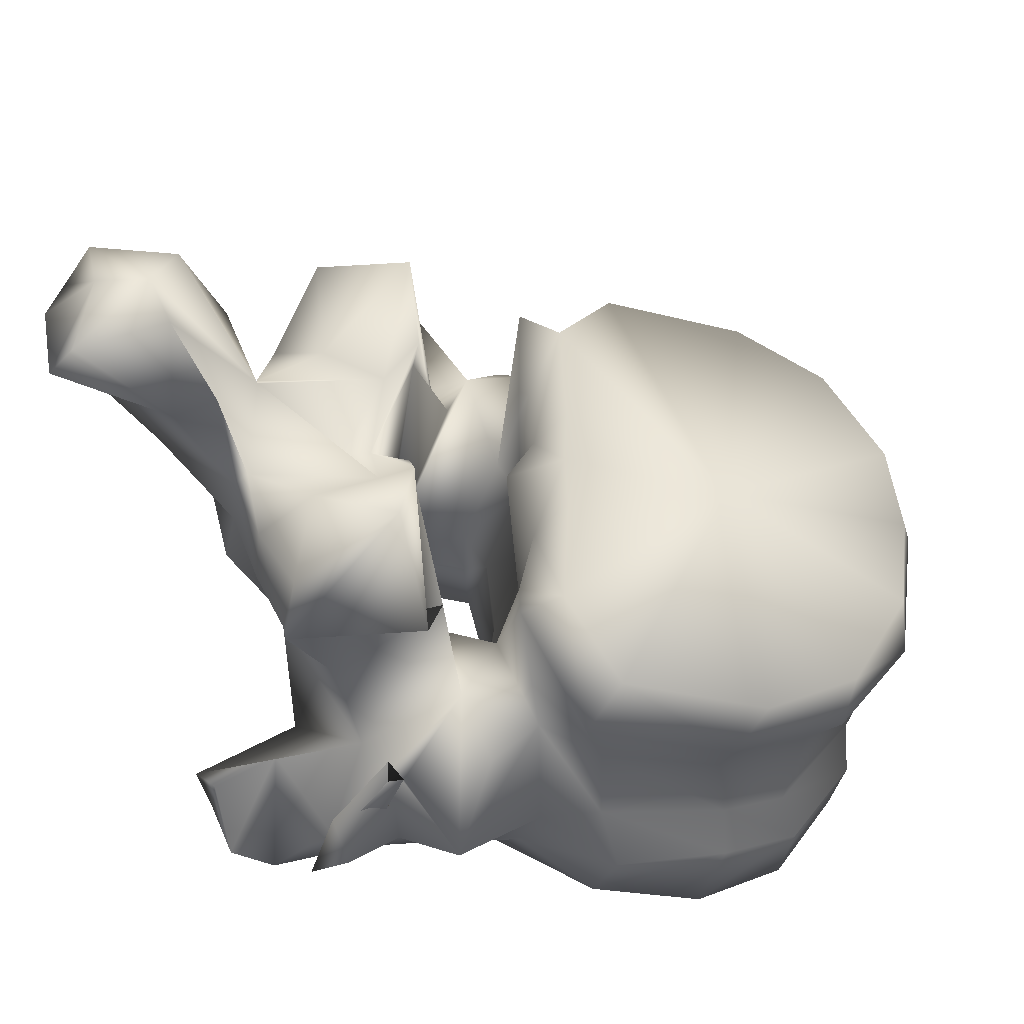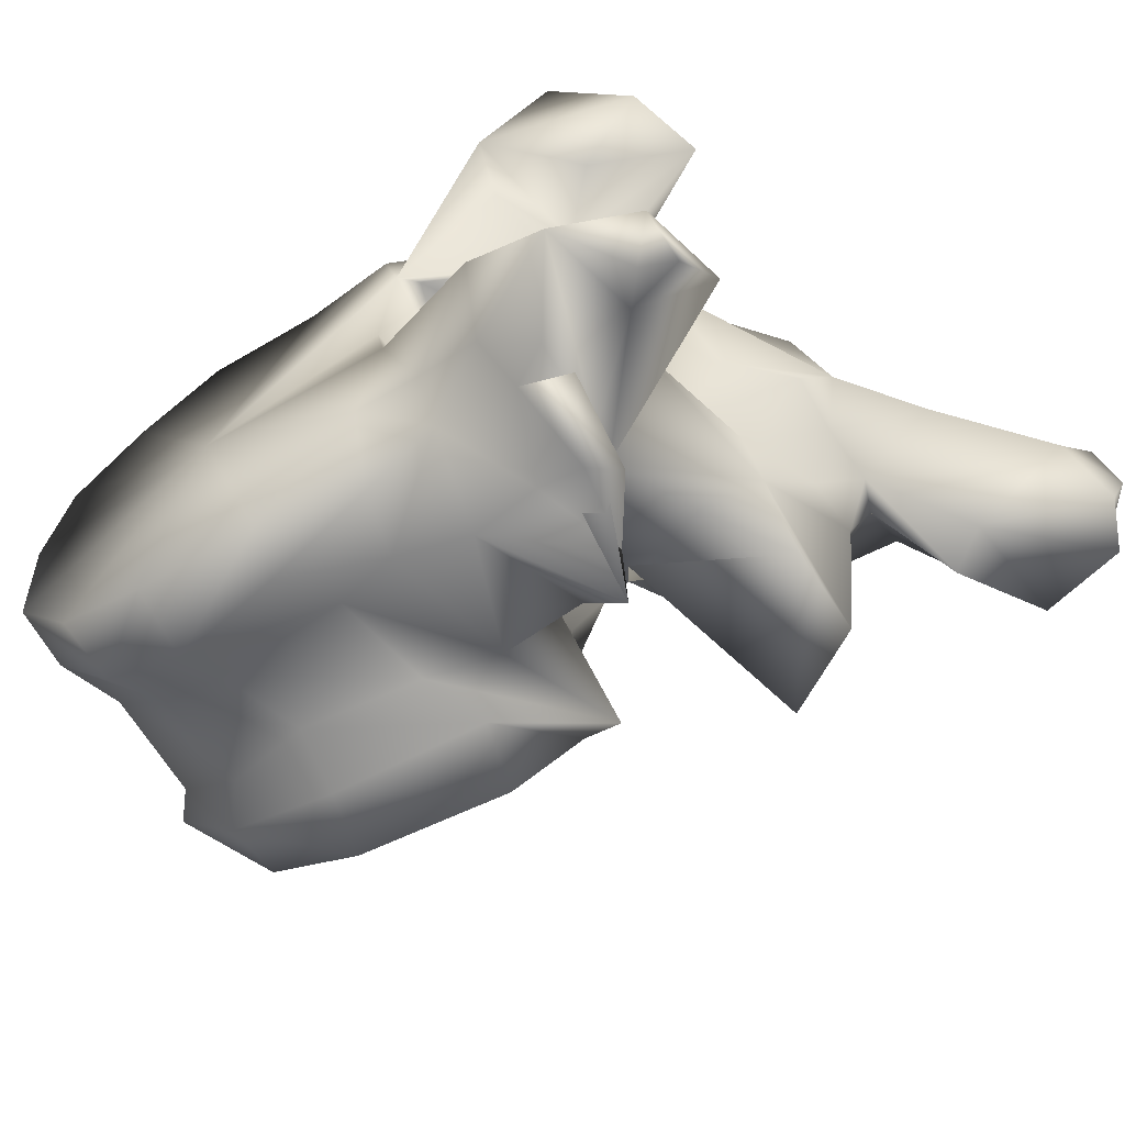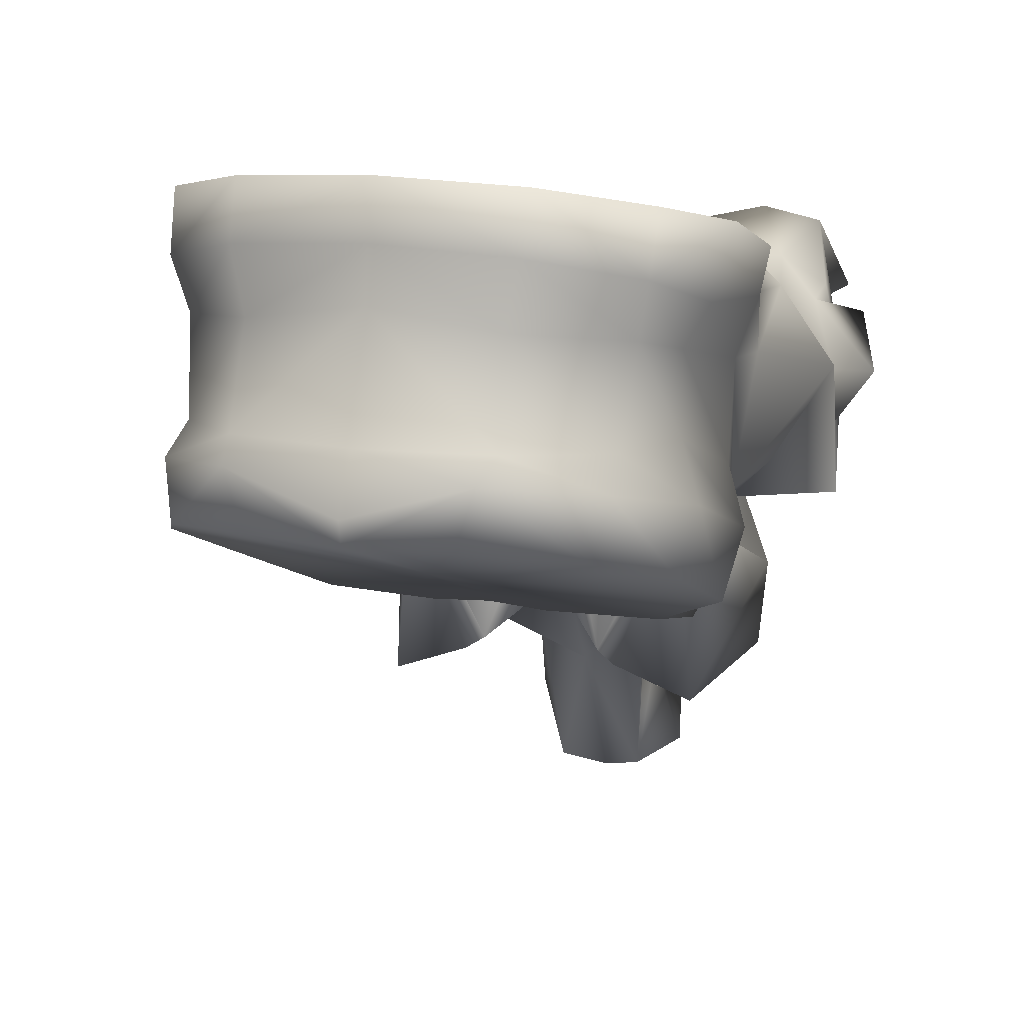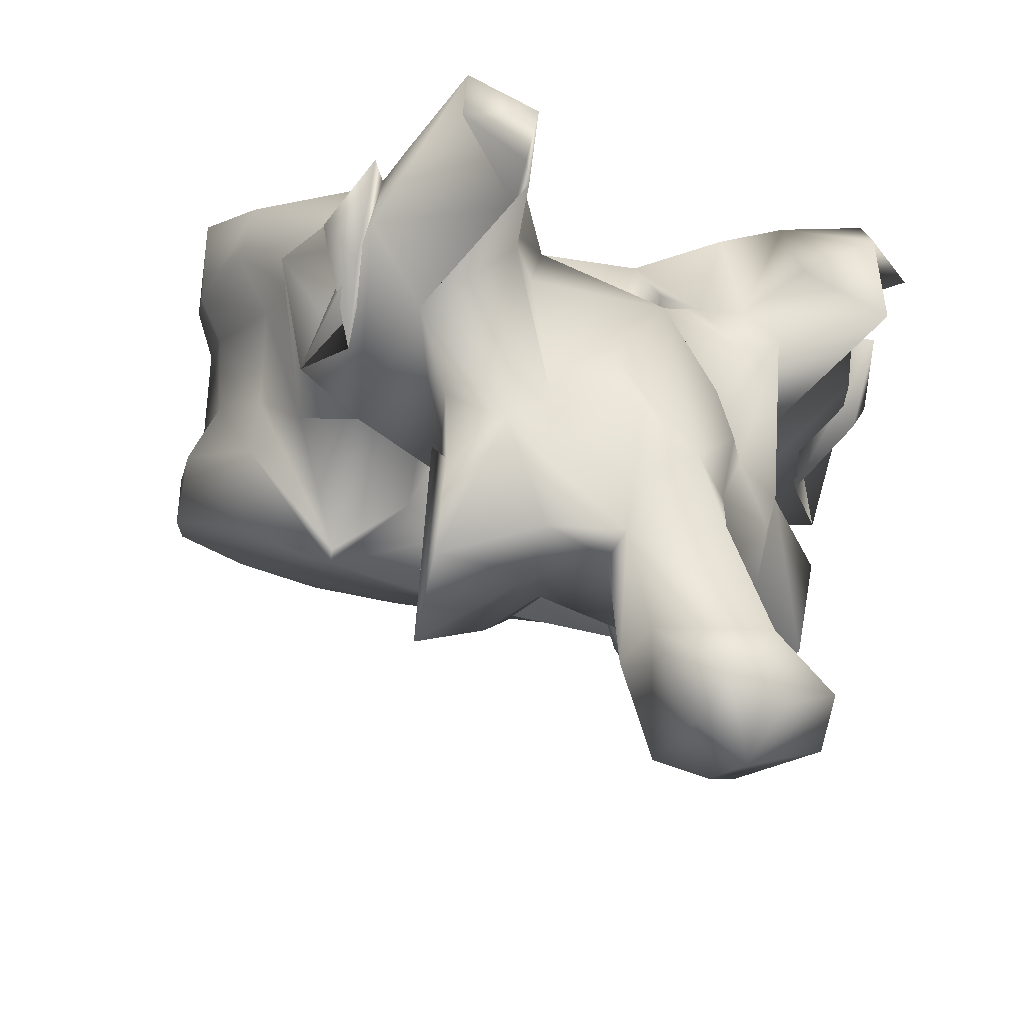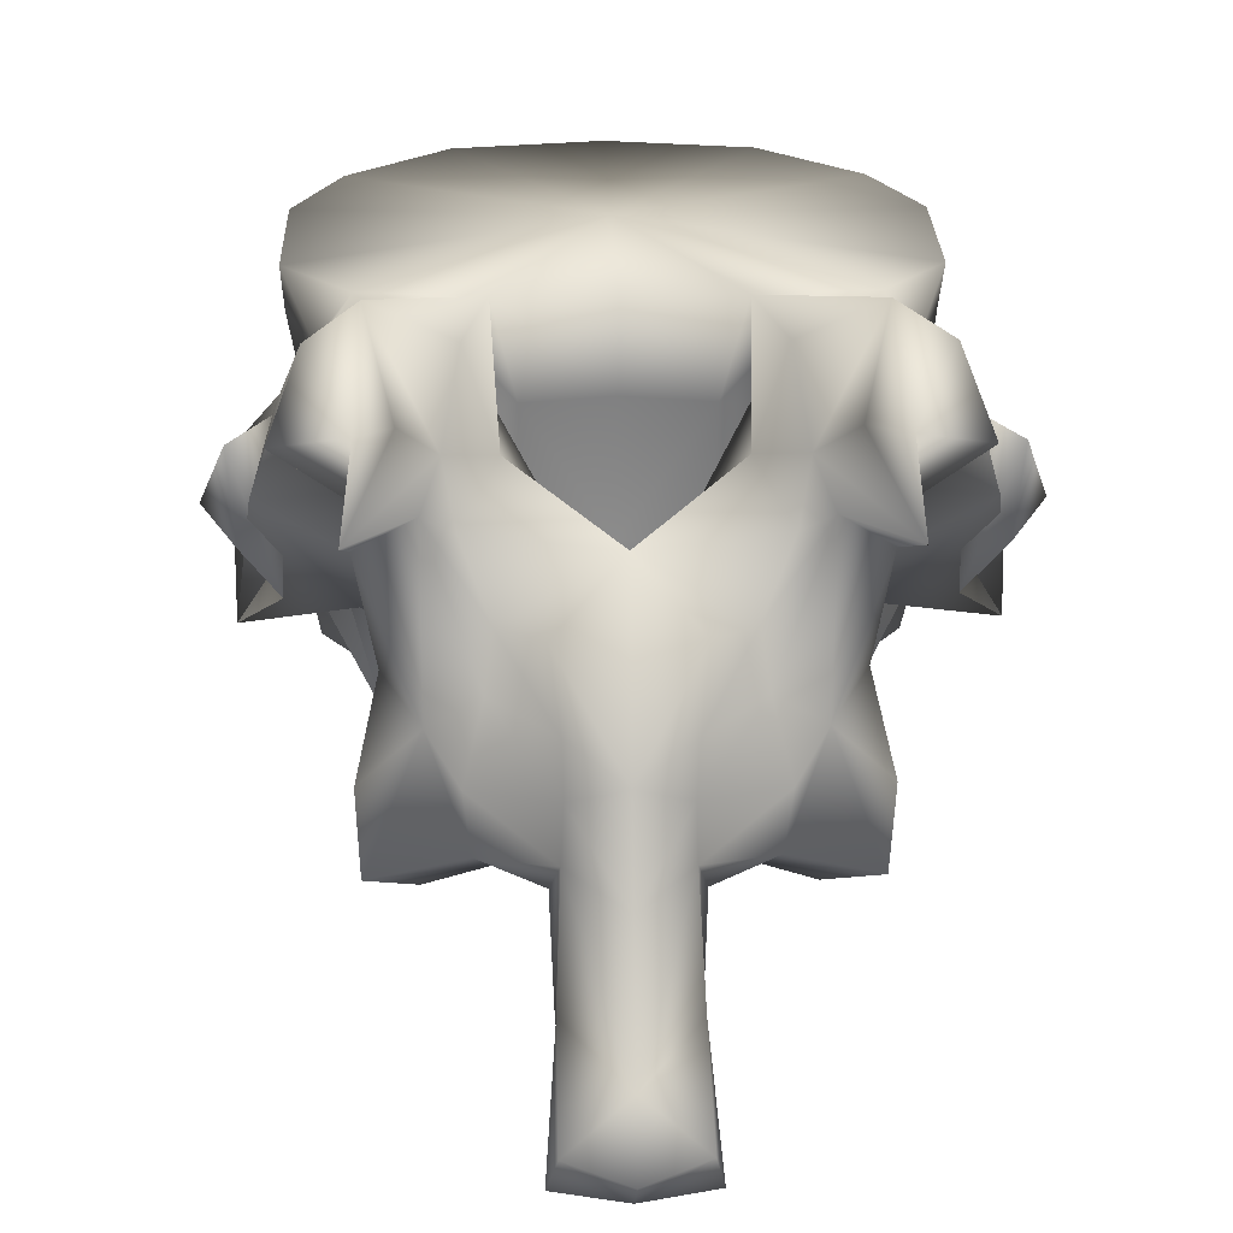
<metadata>
{"format":"obj","ext":"obj","renderer":"f3d","projection":"perspective","resolution":1024,"background":"white","views":[{"elev":-40.0,"azim":5.6,"up":"+Z"},{"elev":-66.8,"azim":-132.2,"up":"+Z"},{"elev":13.6,"azim":111.2,"up":"+Y"},{"elev":-24.9,"azim":-124.1,"up":"+Y"},{"elev":13.8,"azim":-92.2,"up":"+Y"}]}
</metadata>
<code>
v -0.02129 0.2067 2.5e-05
v -0.02219 0.2067 0.008244
v -0.03634 0.201 3e-06
v -0.02217 0.2116 0.00989
v -0.02091 0.2087 2.7e-05
v -0.02219 0.2067 -0.008244
v -0.02217 0.2116 -0.00989
v -0.02693 0.2056 0.0168
v -0.0343 0.2031 0.02096
v -0.04951 0.195 0.004957
v -0.04975 0.1953 3e-06
v -0.05 0.1952 0.01459
v -0.04571 0.1984 0.02107
v -0.02693 0.2056 -0.0168
v -0.0343 0.2031 -0.02096
v -0.04951 0.195 -0.004957
v -0.05 0.1952 -0.01459
v -0.04571 0.1984 -0.02107
v -0.02325 0.2134 2.7e-05
v -0.02486 0.2134 0.01059
v -0.02816 0.2104 0.01785
v -0.02486 0.2134 -0.01059
v -0.02816 0.2104 -0.01785
v -0.0372 0.208 0.02168
v -0.05267 0.1988 0.005102
v -0.05481 0.1971 3e-06
v -0.05267 0.1988 -0.005102
v -0.04897 0.2037 0.02183
v -0.05343 0.1946 0.01639
v -0.05405 0.2001 0.009696
v -0.0372 0.208 -0.02168
v -0.05343 0.1946 -0.01639
v -0.04897 0.2037 -0.02183
v -0.05405 0.2001 -0.009696
v -0.02599 0.2233 3e-05
v -0.0271 0.2217 0.01022
v -0.03121 0.2128 0.0174
v -0.0271 0.2217 -0.01022
v -0.03121 0.2128 -0.0174
v -0.03878 0.2126 0.01972
v -0.05458 0.2068 0.006542
v -0.05408 0.207 5e-06
v -0.05458 0.2068 -0.006542
v -0.0481 0.2089 0.02066
v -0.05299 0.2057 0.01954
v -0.05664 0.2069 0.01001
v -0.03878 0.2126 -0.01972
v -0.05299 0.2057 -0.01954
v -0.0481 0.2089 -0.02066
v -0.05664 0.2069 -0.01001
v -0.02656 0.2277 3.1e-05
v -0.02708 0.2271 0.0113
v -0.03323 0.2207 0.01807
v -0.02708 0.2271 -0.0113
v -0.03323 0.2207 -0.01807
v -0.03828 0.2194 0.01981
v -0.05868 0.2174 0.00676
v -0.06083 0.2174 0.01046
v -0.05797 0.2177 8e-06
v -0.05868 0.2174 -0.00676
v -0.06083 0.2174 -0.01046
v -0.04873 0.2171 0.02081
v -0.05387 0.2168 0.02121
v -0.0591 0.2036 0.0176
v -0.057 0.2074 0.02158
v -0.06049 0.2149 0.0258
v -0.06691 0.2104 0.00384
v -0.03828 0.2194 -0.01981
v -0.05387 0.2168 -0.02121
v -0.04873 0.2171 -0.02081
v -0.057 0.2074 -0.02158
v -0.0591 0.2036 -0.0176
v -0.06049 0.2149 -0.0258
v -0.06691 0.2104 -0.00384
v -0.02795 0.2323 3.2e-05
v -0.02874 0.2319 0.01151
v -0.03229 0.2252 0.01913
v -0.02874 0.2319 -0.01151
v -0.03229 0.2252 -0.01913
v -0.03842 0.223 0.0219
v -0.06125 0.225 0.008618
v -0.06154 0.223 0.01123
v -0.05929 0.2245 9e-06
v -0.06125 0.225 -0.008618
v -0.06154 0.223 -0.01123
v -0.04767 0.2222 0.02296
v -0.05612 0.2212 0.0205
v -0.0629 0.2208 0.02055
v -0.07113 0.2135 0.02382
v -0.06819 0.2094 0.0177
v -0.06366 0.2037 0.02547
v -0.06037 0.2002 0.01085
v -0.0654 0.2137 0.0245
v -0.06529 0.2057 0.02227
v -0.0661 0.2044 4e-06
v -0.06171 0.1883 0.005268
v -0.07627 0.2112 5e-06
v -0.07075 0.2162 0.007949
v -0.03842 0.223 -0.0219
v -0.05612 0.2212 -0.0205
v -0.04767 0.2222 -0.02296
v -0.0629 0.2208 -0.02055
v -0.06819 0.2094 -0.0177
v -0.07113 0.2135 -0.02382
v -0.06366 0.2037 -0.02547
v -0.06037 0.2002 -0.01085
v -0.06529 0.2057 -0.02227
v -0.0654 0.2137 -0.0245
v -0.06171 0.1883 -0.005268
v -0.07075 0.2162 -0.007949
v -0.04362 0.2284 1e-05
v -0.03381 0.2303 0.01939
v -0.04099 0.2286 0.02296
v -0.03381 0.2303 -0.01939
v -0.04099 0.2286 -0.02296
v -0.05008 0.2257 0.0231
v -0.07198 0.2262 0.01648
v -0.06311 0.2228 0.01453
v -0.07103 0.2234 0.01036
v -0.05917 0.225 0.01763
v -0.06311 0.2228 -0.01453
v -0.07198 0.2262 -0.01648
v -0.07103 0.2234 -0.01036
v -0.05917 0.225 -0.01763
v -0.06918 0.2189 0.02187
v -0.069 0.2224 0.01894
v -0.0781 0.2244 0.01984
v -0.07673 0.2152 0.01462
v -0.07255 0.2197 0.02191
v -0.07335 0.199 0.01302
v -0.06931 0.2018 0.01594
v -0.08299 0.2129 0.01756
v -0.07473 0.2131 0.01306
v -0.06173 0.2015 0.01236
v -0.07213 0.1948 0.01756
v -0.0694 0.213 0.0271
v -0.07046 0.2102 0.02471
v -0.07337 0.2174 0.02506
v -0.06577 0.193 3e-06
v -0.06117 0.1873 0.006903
v -0.07985 0.1968 4e-06
v -0.07612 0.2053 0.005106
v -0.07191 0.2053 0.008549
v -0.07331 0.2116 0.01071
v -0.07612 0.2053 -0.005106
v -0.07191 0.2053 -0.008549
v -0.07331 0.2116 -0.01071
v -0.07199 0.2164 0.01169
v -0.05008 0.2257 -0.0231
v -0.06918 0.2189 -0.02187
v -0.069 0.2224 -0.01894
v -0.06931 0.2018 -0.01594
v -0.07335 0.199 -0.01302
v -0.07673 0.2152 -0.01462
v -0.08299 0.2129 -0.01756
v -0.07473 0.2131 -0.01306
v -0.0781 0.2244 -0.01984
v -0.07255 0.2197 -0.02191
v -0.06173 0.2015 -0.01236
v -0.07213 0.1948 -0.01756
v -0.07046 0.2102 -0.02471
v -0.0694 0.213 -0.0271
v -0.07337 0.2174 -0.02506
v -0.06117 0.1873 -0.006903
v -0.07199 0.2164 -0.01169
v -0.08295 0.2196 0.01663
v -0.07676 0.219 0.01434
v -0.08295 0.2196 -0.01663
v -0.07676 0.219 -0.01434
v -0.08072 0.2185 0.02199
v -0.08194 0.2157 0.01709
v -0.07506 0.1954 0.01057
v -0.07408 0.1906 0.01
v -0.07036 0.1879 0.01731
v -0.07374 0.2012 0.009115
v -0.06177 0.1846 0.01372
v -0.06441 0.1899 0.005489
v -0.0681 0.1927 1e-06
v -0.06441 0.1899 -0.005489
v -0.07891 0.1999 0.004312
v -0.08282 0.1897 -1.6e-05
v -0.07744 0.1953 0.004195
v -0.07891 0.1999 -0.004312
v -0.07744 0.1953 -0.004195
v -0.07374 0.2012 -0.009115
v -0.07408 0.1906 -0.01
v -0.07506 0.1954 -0.01057
v -0.07036 0.1879 -0.01731
v -0.08072 0.2185 -0.02199
v -0.08194 0.2157 -0.01709
v -0.06177 0.1846 -0.01372
v -0.07653 0.1907 0.004376
v -0.07501 0.1888 0.00513
v -0.06949 0.1888 0.007867
v -0.07359 0.1837 0
v -0.06949 0.1888 -0.007867
v -0.07501 0.1888 -0.00513
v -0.08765 0.18 -2.1e-05
v -0.07653 0.1907 -0.004376
v -0.07968 0.1818 0.004761
v -0.07585 0.1803 0.004779
v -0.07807 0.1724 0.003711
v -0.07973 0.1712 -3e-06
v -0.07807 0.1724 -0.003711
v -0.07585 0.1803 -0.004779
v -0.08817 0.1759 0.004814
v -0.08868 0.1742 -2.3e-05
v -0.07968 0.1818 -0.004761
v -0.08817 0.1759 -0.004814
v -0.08547 0.1727 0.005606
v -0.08399 0.171 -2.1e-05
v -0.08547 0.1727 -0.005606
f 1 2 3
f 4 2 1
f 4 1 5
f 3 6 1
f 1 6 7
f 5 1 7
f 2 8 3
f 8 2 4
f 8 9 3
f 10 11 3
f 3 12 10
f 13 12 3
f 3 9 13
f 3 14 6
f 3 15 14
f 3 11 16
f 16 17 3
f 3 17 18
f 18 15 3
f 19 20 4
f 19 4 5
f 21 4 20
f 8 4 21
f 5 7 19
f 7 6 14
f 7 22 19
f 22 7 23
f 23 7 14
f 9 8 21
f 9 21 24
f 13 9 24
f 11 10 25
f 12 25 10
f 11 25 26
f 27 16 11
f 26 27 11
f 28 29 12
f 28 12 13
f 12 29 30
f 12 30 25
f 13 24 28
f 23 14 15
f 31 23 15
f 31 15 18
f 16 27 17
f 17 32 33
f 18 17 33
f 34 32 17
f 27 34 17
f 33 31 18
f 35 20 19
f 19 22 35
f 35 36 20
f 37 20 36
f 21 20 37
f 24 21 37
f 22 38 35
f 38 22 39
f 39 22 23
f 39 23 31
f 24 37 40
f 28 24 40
f 41 26 25
f 41 25 30
f 26 41 42
f 42 43 26
f 27 26 43
f 34 27 43
f 28 40 44
f 44 29 28
f 44 45 29
f 30 29 46
f 29 45 46
f 41 30 46
f 47 39 31
f 47 31 33
f 32 48 49
f 33 32 49
f 50 32 34
f 50 48 32
f 49 47 33
f 50 34 43
f 51 36 35
f 35 38 51
f 51 52 36
f 53 36 52
f 37 36 53
f 40 37 53
f 38 54 51
f 54 38 55
f 55 38 39
f 55 39 47
f 40 53 56
f 44 40 56
f 42 41 57
f 41 58 57
f 41 46 58
f 42 57 59
f 60 43 42
f 59 60 42
f 60 61 43
f 61 50 43
f 44 56 62
f 62 45 44
f 62 63 45
f 64 45 65
f 66 65 45
f 66 45 63
f 45 64 46
f 58 46 67
f 67 46 64
f 68 55 47
f 68 47 49
f 48 69 70
f 49 48 70
f 71 48 72
f 48 71 73
f 69 48 73
f 50 72 48
f 70 68 49
f 74 50 61
f 72 50 74
f 75 52 51
f 51 54 75
f 75 76 52
f 77 52 76
f 53 52 77
f 56 53 77
f 54 78 75
f 78 54 79
f 79 54 55
f 79 55 68
f 56 77 80
f 62 56 80
f 59 57 81
f 57 58 82
f 57 82 81
f 67 82 58
f 59 81 83
f 84 60 59
f 83 84 59
f 85 61 60
f 84 85 60
f 61 85 74
f 62 80 86
f 86 63 62
f 86 87 63
f 88 66 63
f 88 63 87
f 89 90 64
f 89 64 91
f 64 65 66
f 64 66 91
f 64 90 92
f 64 92 67
f 66 93 94
f 66 94 91
f 88 93 66
f 95 67 96
f 67 95 97
f 67 97 98
f 92 96 67
f 67 98 82
f 99 79 68
f 99 68 70
f 69 100 101
f 70 69 101
f 69 73 102
f 100 69 102
f 101 99 70
f 73 71 72
f 72 103 104
f 105 72 104
f 105 73 72
f 106 103 72
f 74 106 72
f 107 108 73
f 105 107 73
f 73 108 102
f 109 74 95
f 97 95 74
f 110 97 74
f 74 109 106
f 85 110 74
f 76 75 111
f 111 75 78
f 77 76 112
f 112 76 111
f 113 80 77
f 113 77 112
f 114 78 79
f 111 78 114
f 79 99 115
f 114 79 115
f 116 86 80
f 116 80 113
f 117 118 81
f 81 119 117
f 81 98 119
f 98 81 82
f 83 81 111
f 81 120 111
f 118 120 81
f 111 84 83
f 84 121 122
f 122 123 84
f 123 110 84
f 85 84 110
f 111 124 84
f 84 124 121
f 116 87 86
f 120 88 87
f 116 120 87
f 120 118 88
f 88 125 93
f 125 88 126
f 126 88 118
f 127 128 89
f 128 90 89
f 89 91 125
f 129 89 125
f 127 89 129
f 130 131 90
f 128 132 90
f 90 131 92
f 90 133 130
f 90 132 133
f 91 94 125
f 96 92 134
f 135 134 92
f 135 92 131
f 125 136 93
f 136 94 93
f 136 137 94
f 137 138 94
f 94 138 125
f 95 96 139
f 139 109 95
f 139 96 140
f 96 134 140
f 141 142 97
f 97 142 143
f 97 143 144
f 144 98 97
f 97 145 141
f 146 145 97
f 147 146 97
f 97 110 147
f 144 148 98
f 98 148 119
f 99 101 149
f 115 99 149
f 101 100 149
f 100 102 124
f 100 124 149
f 102 121 124
f 108 150 102
f 151 102 150
f 121 102 151
f 103 152 153
f 104 103 154
f 103 155 154
f 106 152 103
f 153 156 103
f 156 155 103
f 104 154 157
f 150 105 104
f 150 104 158
f 158 104 157
f 150 107 105
f 159 106 109
f 106 159 160
f 152 106 160
f 107 161 162
f 108 107 162
f 107 163 161
f 150 163 107
f 108 162 150
f 164 109 139
f 164 159 109
f 110 165 147
f 123 165 110
f 113 112 111
f 116 113 111
f 120 116 111
f 111 114 115
f 111 115 149
f 111 149 124
f 118 117 126
f 127 126 117
f 166 127 117
f 166 117 167
f 117 148 167
f 148 117 119
f 151 122 121
f 122 151 157
f 122 157 168
f 169 122 168
f 169 165 122
f 123 122 165
f 125 138 136
f 125 126 129
f 127 129 126
f 127 170 128
f 170 127 166
f 128 170 171
f 132 128 171
f 135 131 130
f 130 172 173
f 130 173 174
f 130 174 135
f 172 130 175
f 133 175 130
f 132 171 166
f 132 166 167
f 148 133 132
f 148 132 167
f 144 133 148
f 175 133 143
f 143 133 144
f 135 176 134
f 134 176 140
f 135 174 176
f 136 138 137
f 139 140 177
f 139 177 178
f 179 164 139
f 178 179 139
f 140 176 177
f 180 142 141
f 141 181 182
f 141 182 180
f 141 145 183
f 184 181 141
f 183 184 141
f 180 143 142
f 180 175 143
f 145 146 183
f 146 185 183
f 146 156 185
f 147 156 146
f 165 156 147
f 162 163 150
f 158 151 150
f 151 158 157
f 153 152 160
f 186 187 153
f 188 186 153
f 160 188 153
f 185 153 187
f 153 185 156
f 154 189 157
f 190 189 154
f 190 154 155
f 168 190 155
f 169 168 155
f 155 156 165
f 169 155 165
f 168 157 189
f 159 191 160
f 164 191 159
f 191 188 160
f 161 163 162
f 179 191 164
f 170 166 171
f 190 168 189
f 182 172 175
f 192 173 172
f 192 172 182
f 193 194 173
f 193 173 192
f 194 174 173
f 194 176 174
f 182 175 180
f 177 176 194
f 177 194 193
f 177 193 195
f 178 177 195
f 195 179 178
f 196 191 179
f 197 196 179
f 195 197 179
f 181 198 192
f 181 192 182
f 199 198 181
f 184 199 181
f 183 185 184
f 185 187 184
f 184 187 199
f 187 186 199
f 186 196 197
f 199 186 197
f 186 188 196
f 188 191 196
f 198 200 192
f 201 193 192
f 201 192 200
f 202 195 193
f 202 193 201
f 195 202 203
f 203 204 195
f 197 195 204
f 199 197 205
f 205 197 204
f 198 206 200
f 207 206 198
f 208 209 198
f 199 208 198
f 198 209 207
f 208 199 205
f 202 201 200
f 202 200 210
f 206 210 200
f 203 202 210
f 203 210 211
f 212 204 203
f 211 212 203
f 208 205 204
f 212 208 204
f 211 210 206
f 211 206 207
f 207 209 211
f 208 212 209
f 209 212 211

</code>
